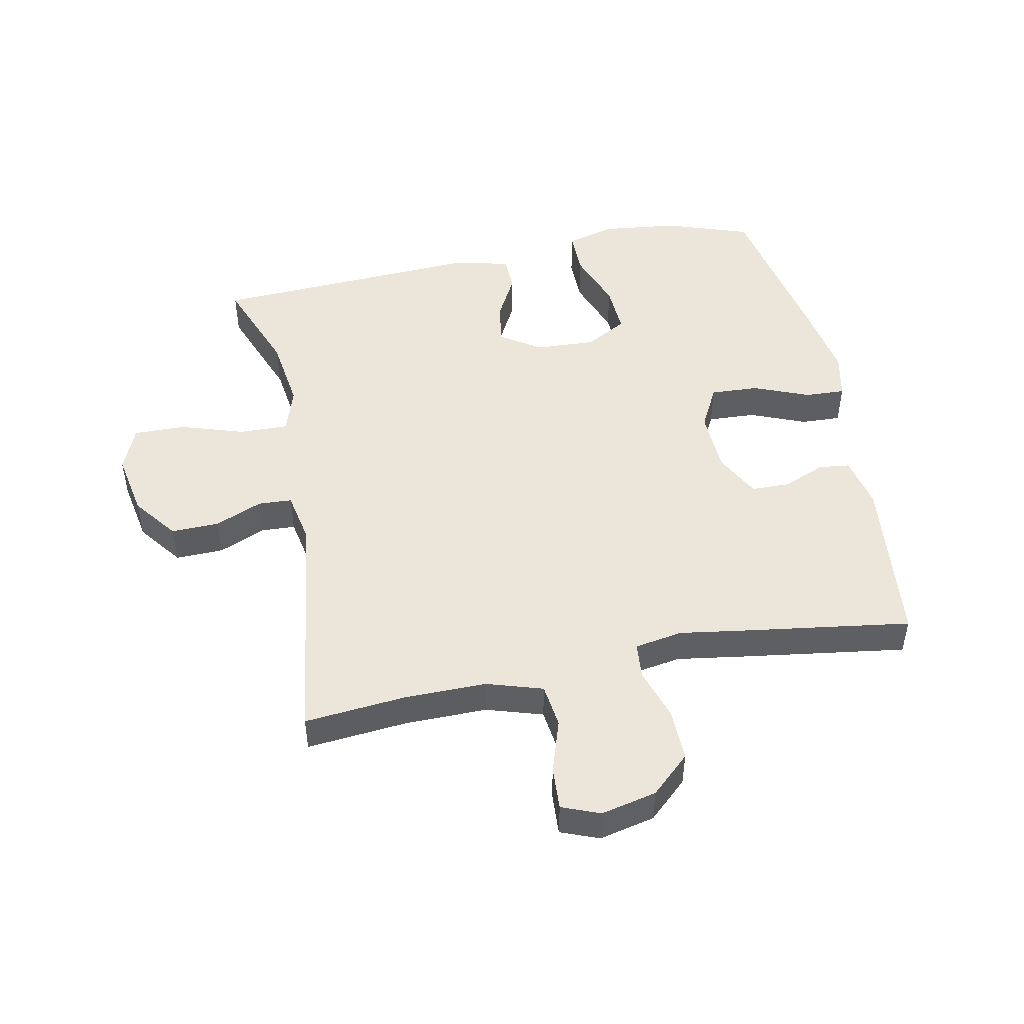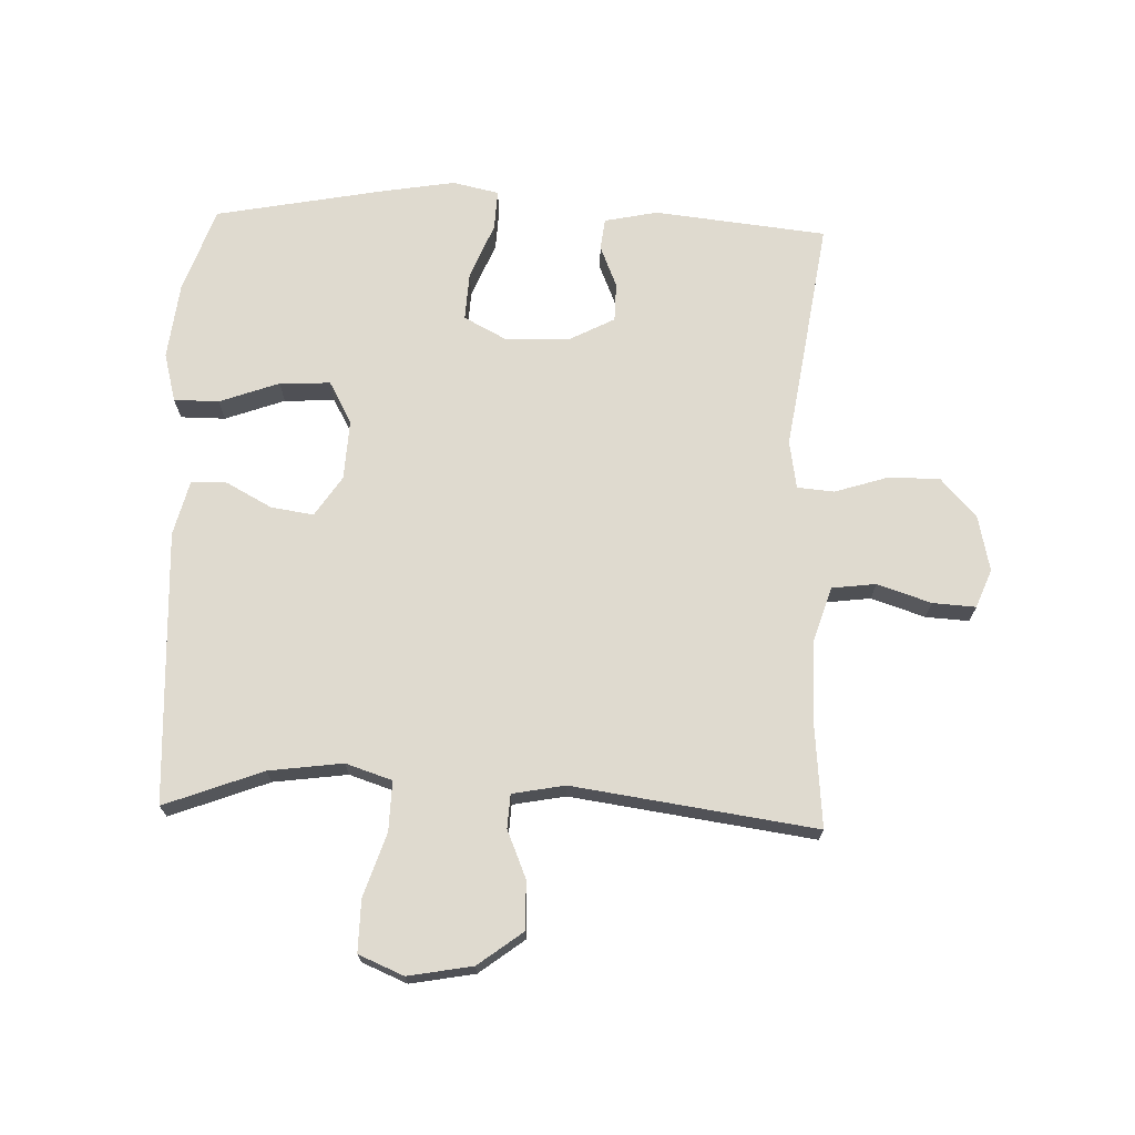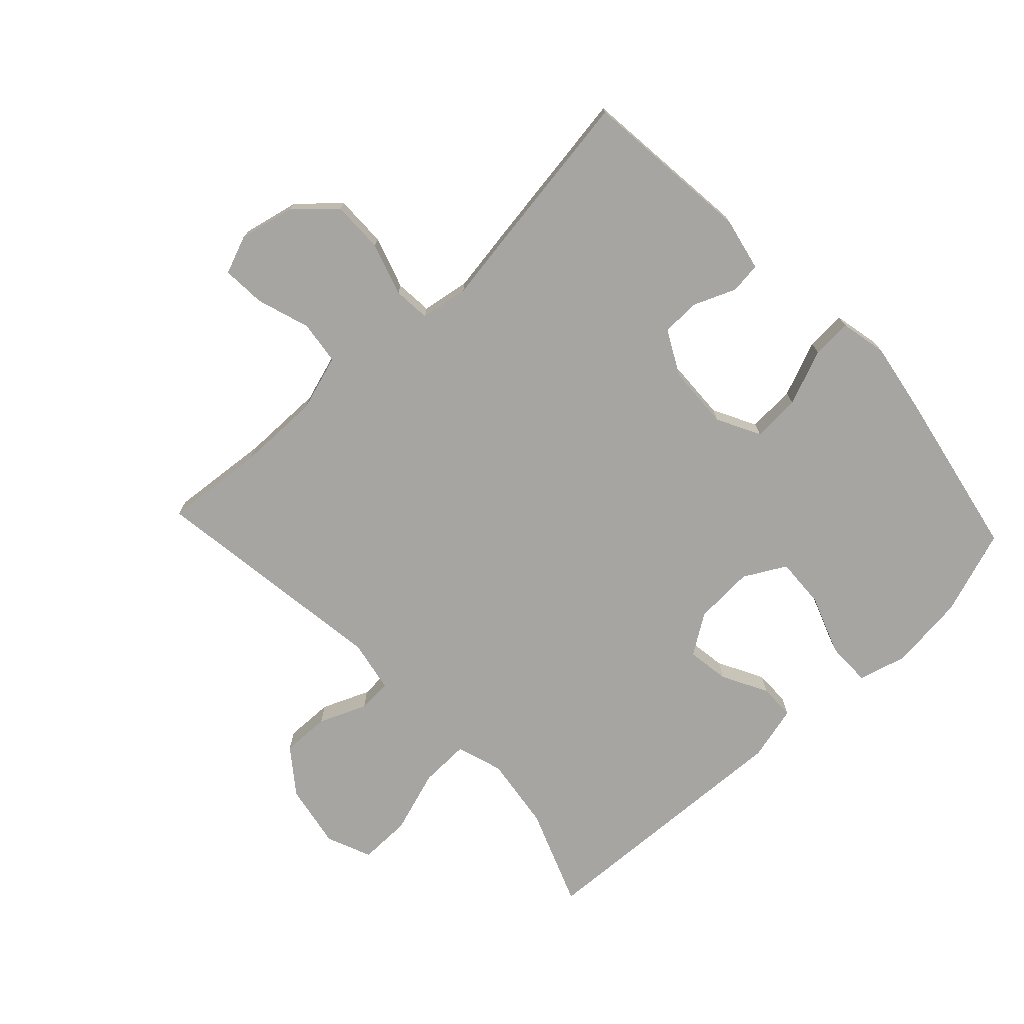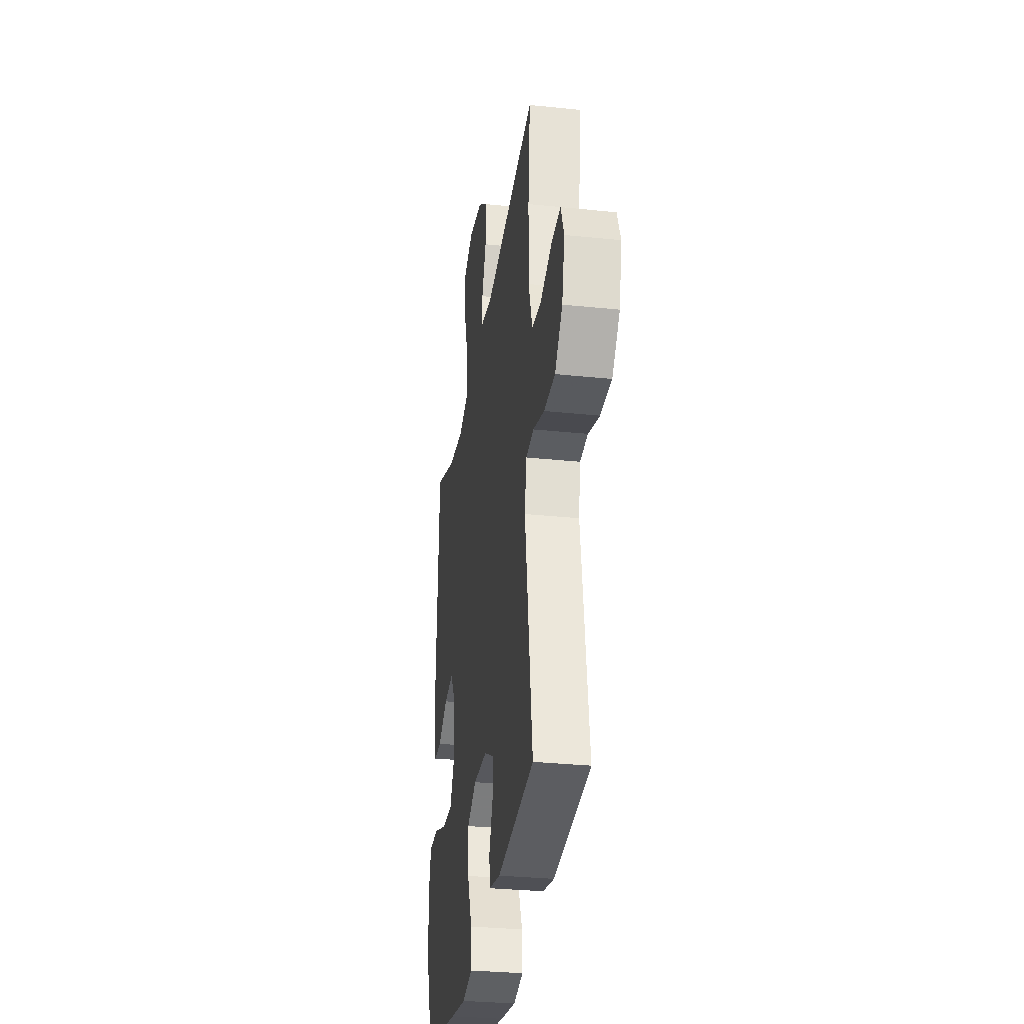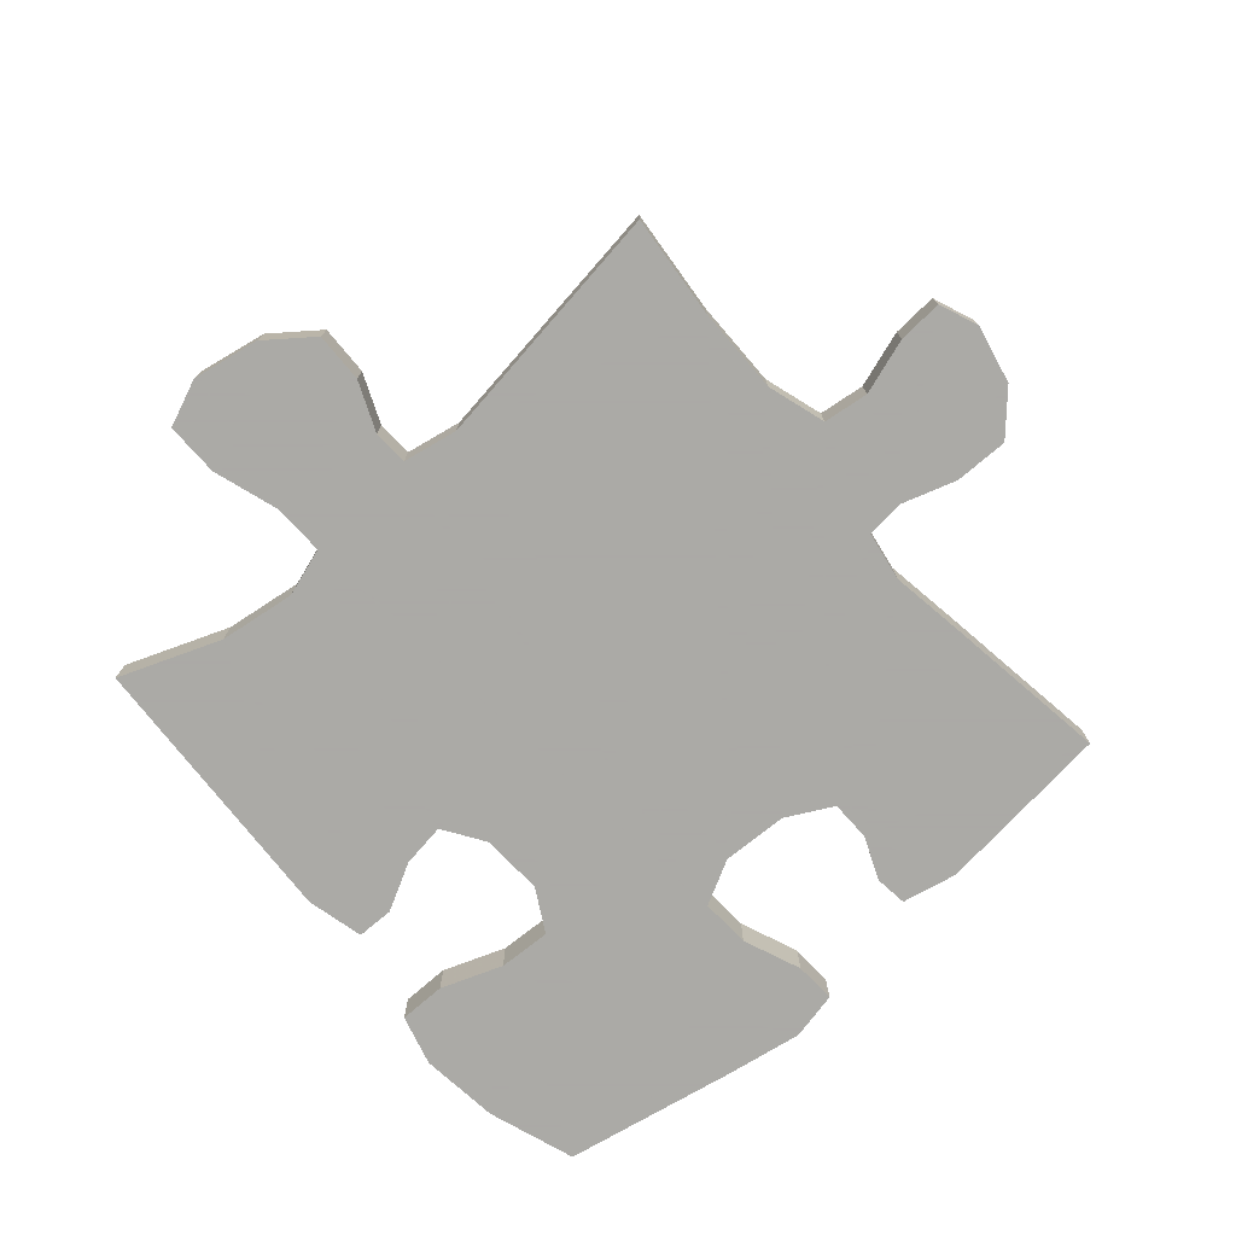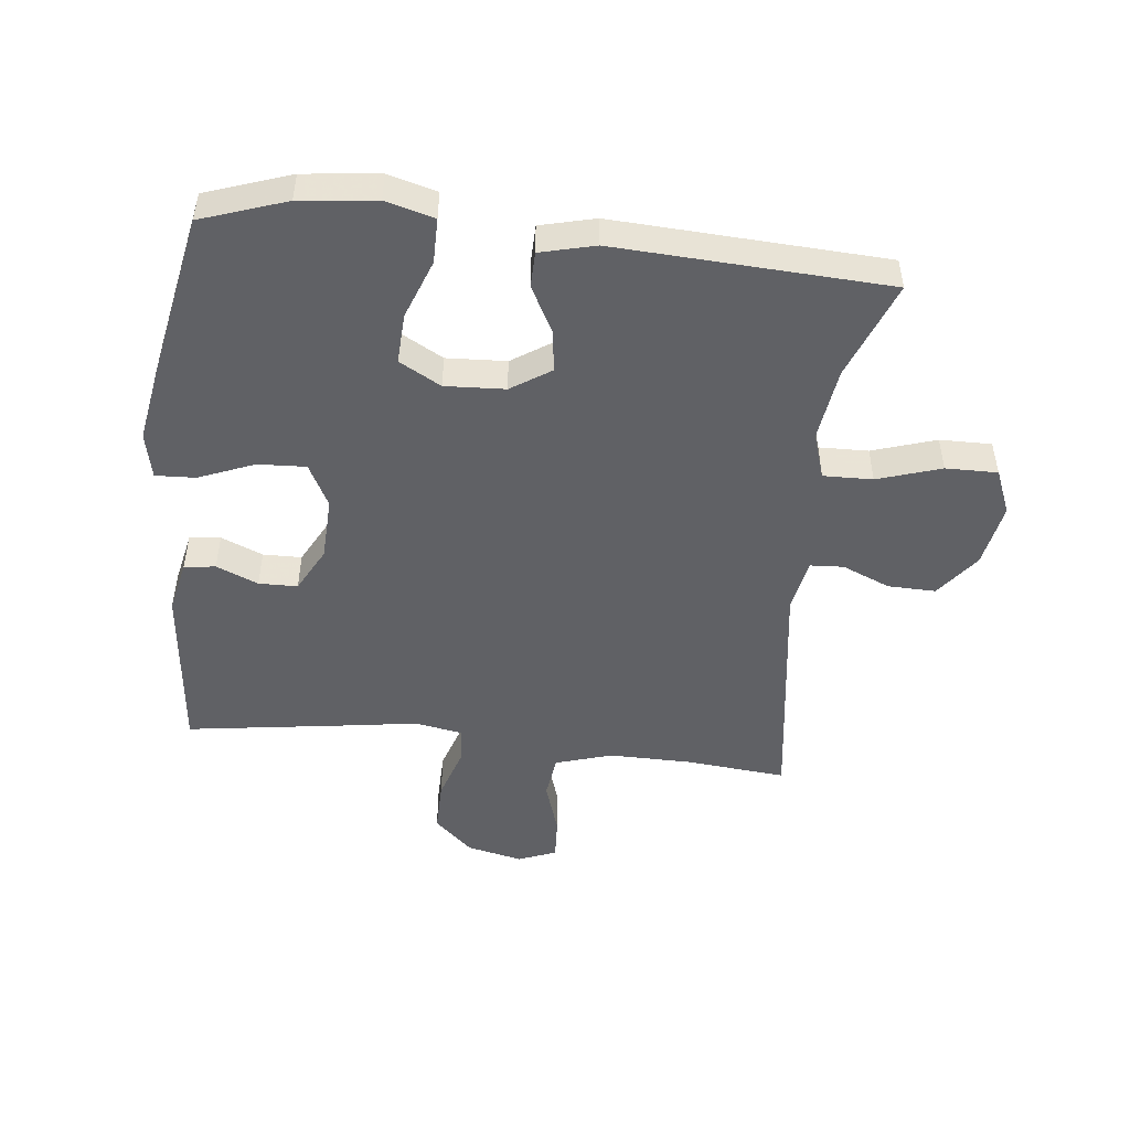
<metadata>
{"format":"obj","ext":"obj","renderer":"f3d","projection":"perspective","resolution":1024,"background":"white","views":[{"elev":48.4,"azim":78.6,"up":"+Y"},{"elev":70.6,"azim":2.1,"up":"+Y"},{"elev":-73.9,"azim":133.2,"up":"+Y"},{"elev":-31.1,"azim":81.5,"up":"+Z"},{"elev":-75.7,"azim":41.0,"up":"+Y"},{"elev":-49.0,"azim":-96.4,"up":"+Y"}]}
</metadata>
<code>
v 0.5 0.07 -0.5
v 0.225 0.07 -0.529
v 0.14 0.07 -0.511
v 0.134 0.07 -0.461
v 0.162 0.07 -0.394
v 0.161 0.07 -0.332
v 0.089 0.07 -0.294
v -0.013 0.07 -0.29
v -0.082 0.07 -0.326
v -0.078 0.07 -0.403
v -0.042 0.07 -0.492
v -0.039 0.07 -0.556
v -0.113 0.07 -0.572
v -0.231 0.07 -0.552
v -0.5 0.07 -0.5
v -0.547 0.07 -0.364
v -0.561 0.07 -0.242
v -0.54 0.07 -0.164
v -0.468 0.07 -0.164
v -0.373 0.07 -0.199
v -0.292 0.07 -0.203
v -0.255 0.07 -0.136
v -0.26 0.07 -0.04
v -0.302 0.07 0.024
v -0.37 0.07 0.014
v -0.443 0.07 -0.025
v -0.5 0.07 -0.024
v -0.522 0.07 0.064
v -0.5 0.07 0.5
v -0.343 0.07 0.44
v -0.225 0.07 0.424
v -0.151 0.07 0.448
v -0.153 0.07 0.527
v -0.186 0.07 0.629
v -0.187 0.07 0.712
v -0.115 0.07 0.742
v -0.012 0.07 0.723
v 0.059 0.07 0.669
v 0.057 0.07 0.592
v 0.025 0.07 0.516
v 0.028 0.07 0.462
v 0.112 0.07 0.446
v 0.5 0.07 0.5
v 0.485 0.07 0.339
v 0.484 0.07 0.206
v 0.512 0.07 0.116
v 0.582 0.07 0.107
v 0.668 0.07 0.135
v 0.737 0.07 0.139
v 0.761 0.07 0.078
v 0.741 0.07 -0.011
v 0.684 0.07 -0.073
v 0.601 0.07 -0.072
v 0.517 0.07 -0.045
v 0.458 0.07 -0.05
v 0.445 0.07 -0.127
v 0.463 0.07 -0.245
v 0.5 0 -0.5
v 0.225 0 -0.529
v 0.14 0 -0.511
v 0.134 0 -0.461
v 0.162 0 -0.394
v 0.161 0 -0.332
v 0.089 0 -0.294
v -0.013 0 -0.29
v -0.082 0 -0.326
v -0.078 0 -0.403
v -0.042 0 -0.492
v -0.039 0 -0.556
v -0.113 0 -0.572
v -0.231 0 -0.552
v -0.5 0 -0.5
v -0.547 0 -0.364
v -0.561 0 -0.242
v -0.54 0 -0.164
v -0.468 0 -0.164
v -0.373 0 -0.199
v -0.292 0 -0.203
v -0.255 0 -0.136
v -0.26 0 -0.04
v -0.302 0 0.024
v -0.37 0 0.014
v -0.443 0 -0.025
v -0.5 0 -0.024
v -0.522 0 0.064
v -0.5 0 0.5
v -0.343 0 0.44
v -0.225 0 0.424
v -0.151 0 0.448
v -0.153 0 0.527
v -0.186 0 0.629
v -0.187 0 0.712
v -0.115 0 0.742
v -0.012 0 0.723
v 0.059 0 0.669
v 0.057 0 0.592
v 0.025 0 0.516
v 0.028 0 0.462
v 0.112 0 0.446
v 0.5 0 0.5
v 0.485 0 0.339
v 0.484 0 0.206
v 0.512 0 0.116
v 0.582 0 0.107
v 0.668 0 0.135
v 0.737 0 0.139
v 0.761 0 0.078
v 0.741 0 -0.011
v 0.684 0 -0.073
v 0.601 0 -0.072
v 0.517 0 -0.045
v 0.458 0 -0.05
v 0.445 0 -0.127
v 0.463 0 -0.245
f 3 4 5
f 2 3 5
f 1 2 5
f 57 1 5
f 56 57 5
f 55 56 5 6
f 52 53 54
f 51 52 54
f 50 51 54
f 49 50 54
f 48 49 54
f 47 48 54
f 46 47 54 55
f 55 6 7
f 46 55 7
f 45 46 7
f 42 43 44
f 45 7 8
f 44 45 8
f 42 44 8
f 41 42 8
f 38 39 40
f 37 38 40
f 36 37 40
f 35 36 40
f 34 35 40
f 33 34 40
f 41 8 9
f 40 41 9
f 33 40 9
f 32 33 9
f 28 29 30
f 27 28 30
f 26 27 30
f 25 26 30
f 24 25 30 31
f 23 24 31 32
f 18 19 20
f 17 18 20
f 16 17 20
f 15 16 20
f 14 15 20
f 13 14 20
f 12 13 20
f 11 12 20
f 10 11 20
f 10 20 21
f 32 9 10
f 23 32 10
f 22 23 10
f 10 21 22
f 62 61 60
f 62 60 59
f 62 59 58
f 62 58 114
f 62 114 113
f 63 62 113 112
f 111 110 109
f 111 109 108
f 111 108 107
f 111 107 106
f 111 106 105
f 111 105 104
f 112 111 104 103
f 64 63 112
f 64 112 103
f 64 103 102
f 101 100 99
f 65 64 102
f 65 102 101
f 65 101 99
f 65 99 98
f 97 96 95
f 97 95 94
f 97 94 93
f 97 93 92
f 97 92 91
f 97 91 90
f 66 65 98
f 66 98 97
f 66 97 90
f 66 90 89
f 87 86 85
f 87 85 84
f 87 84 83
f 87 83 82
f 88 87 82 81
f 89 88 81 80
f 77 76 75
f 77 75 74
f 77 74 73
f 77 73 72
f 77 72 71
f 77 71 70
f 77 70 69
f 77 69 68
f 77 68 67
f 78 77 67
f 67 66 89
f 67 89 80
f 67 80 79
f 79 78 67
f 1 58 59 2
f 2 59 60 3
f 3 60 61 4
f 4 61 62 5
f 5 62 63 6
f 6 63 64 7
f 7 64 65 8
f 8 65 66 9
f 9 66 67 10
f 10 67 68 11
f 11 68 69 12
f 12 69 70 13
f 13 70 71 14
f 14 71 72 15
f 15 72 73 16
f 16 73 74 17
f 17 74 75 18
f 18 75 76 19
f 19 76 77 20
f 20 77 78 21
f 21 78 79 22
f 22 79 80 23
f 23 80 81 24
f 24 81 82 25
f 25 82 83 26
f 26 83 84 27
f 27 84 85 28
f 28 85 86 29
f 29 86 87 30
f 30 87 88 31
f 31 88 89 32
f 32 89 90 33
f 33 90 91 34
f 34 91 92 35
f 35 92 93 36
f 36 93 94 37
f 37 94 95 38
f 38 95 96 39
f 39 96 97 40
f 40 97 98 41
f 41 98 99 42
f 42 99 100 43
f 43 100 101 44
f 44 101 102 45
f 45 102 103 46
f 46 103 104 47
f 47 104 105 48
f 48 105 106 49
f 49 106 107 50
f 50 107 108 51
f 51 108 109 52
f 52 109 110 53
f 53 110 111 54
f 54 111 112 55
f 55 112 113 56
f 56 113 114 57
f 57 114 58 1

</code>
